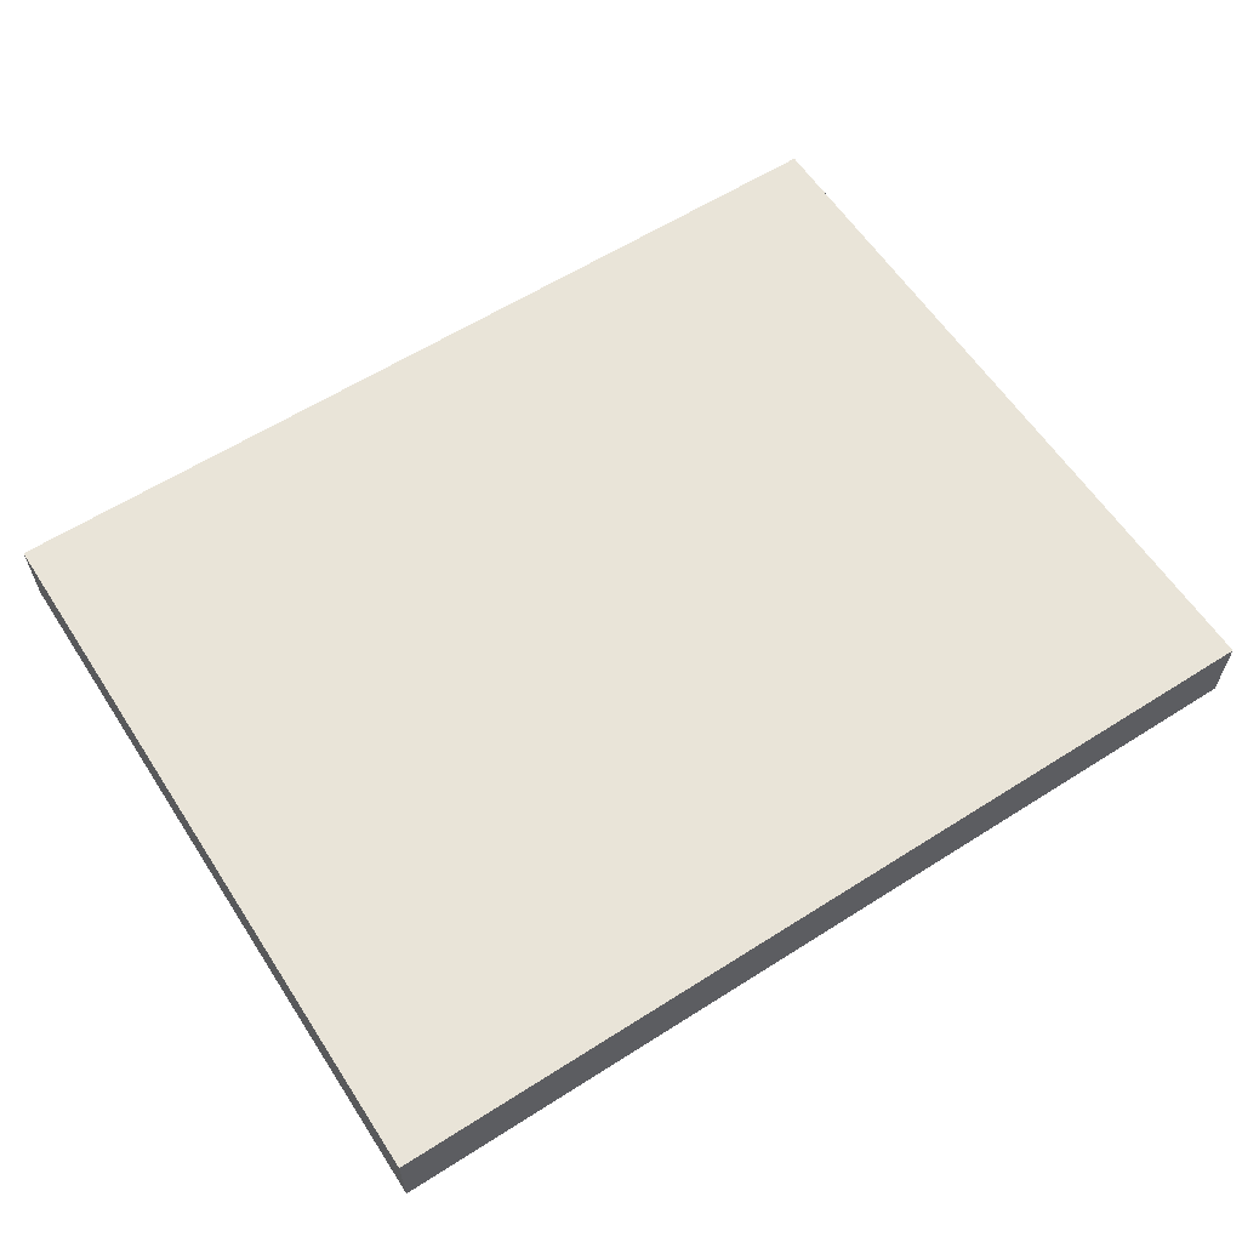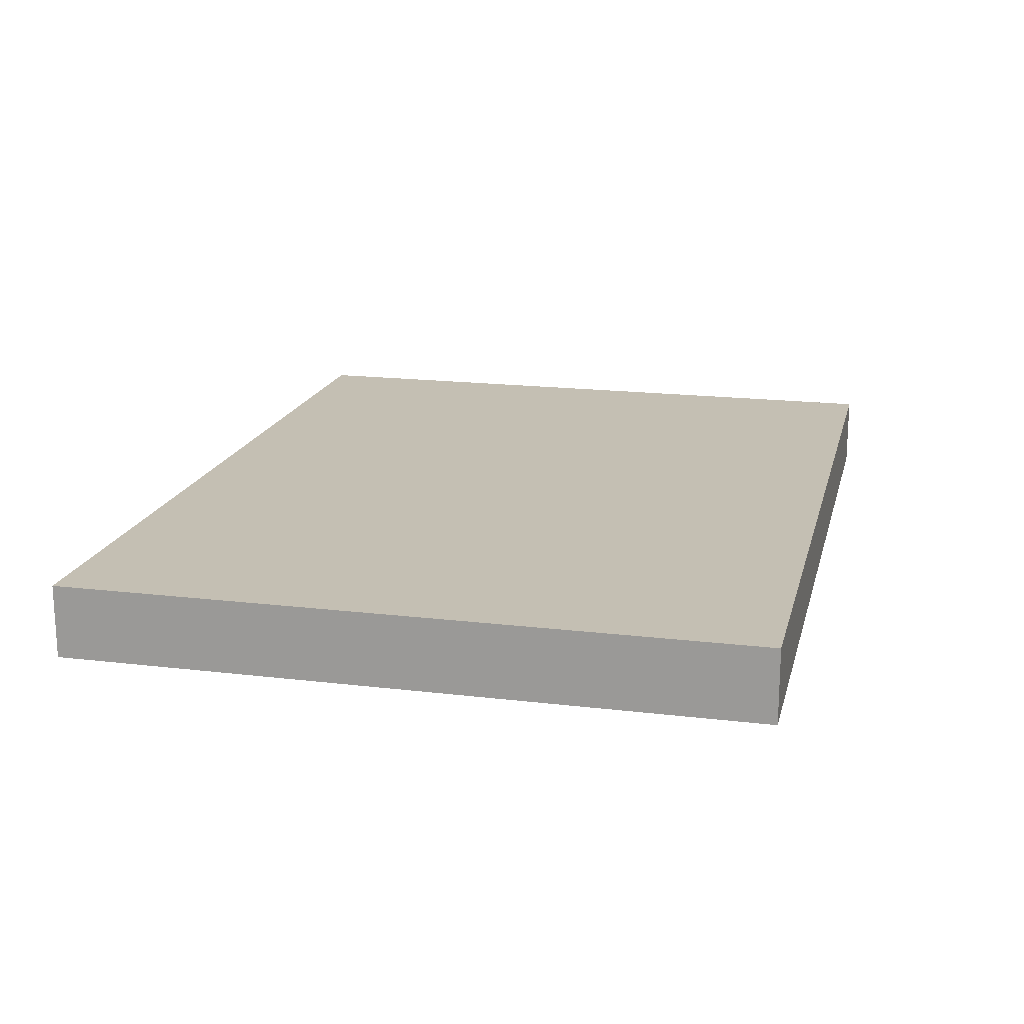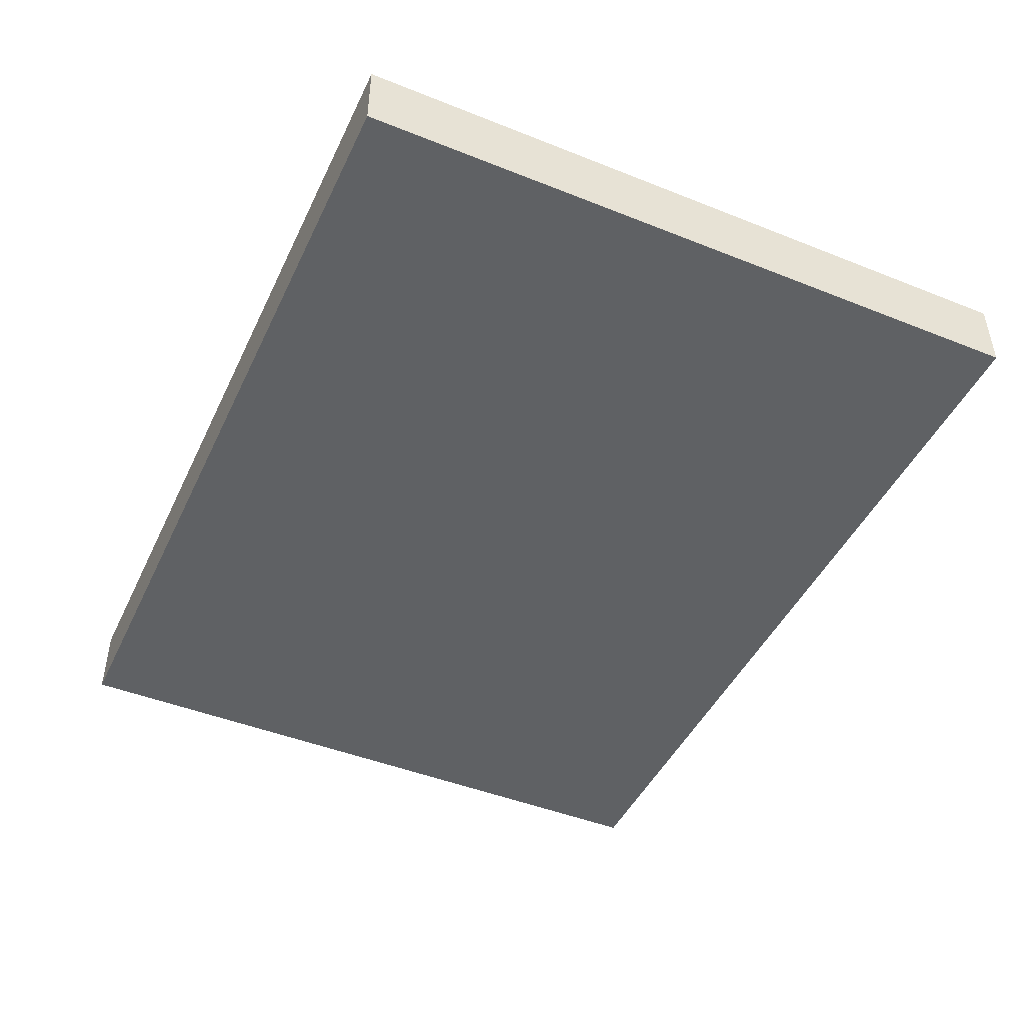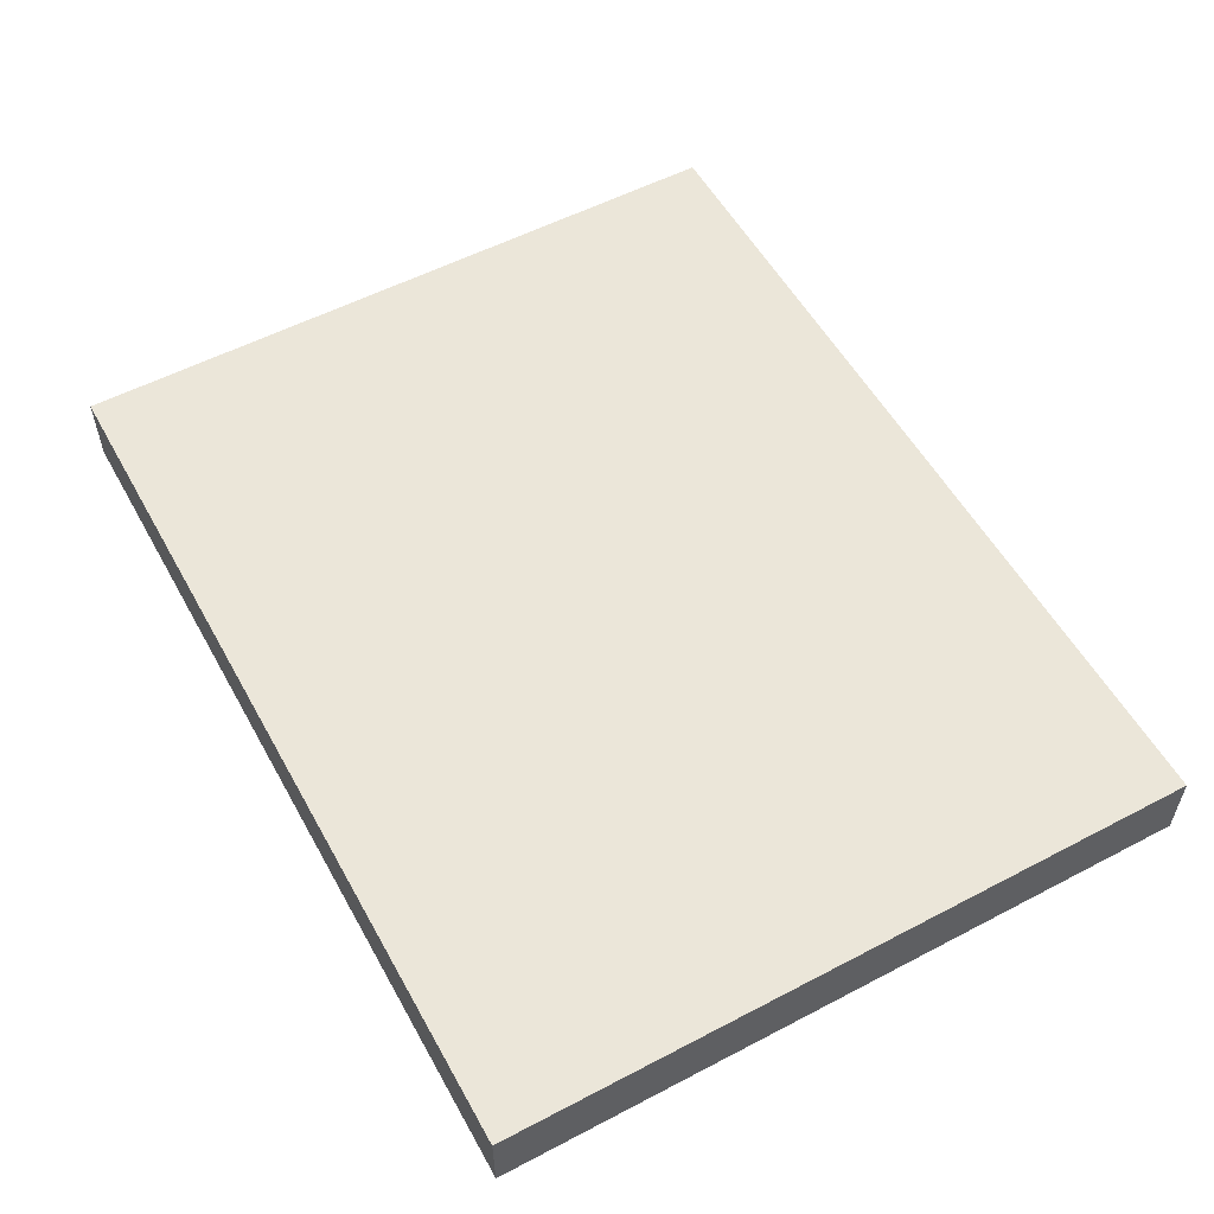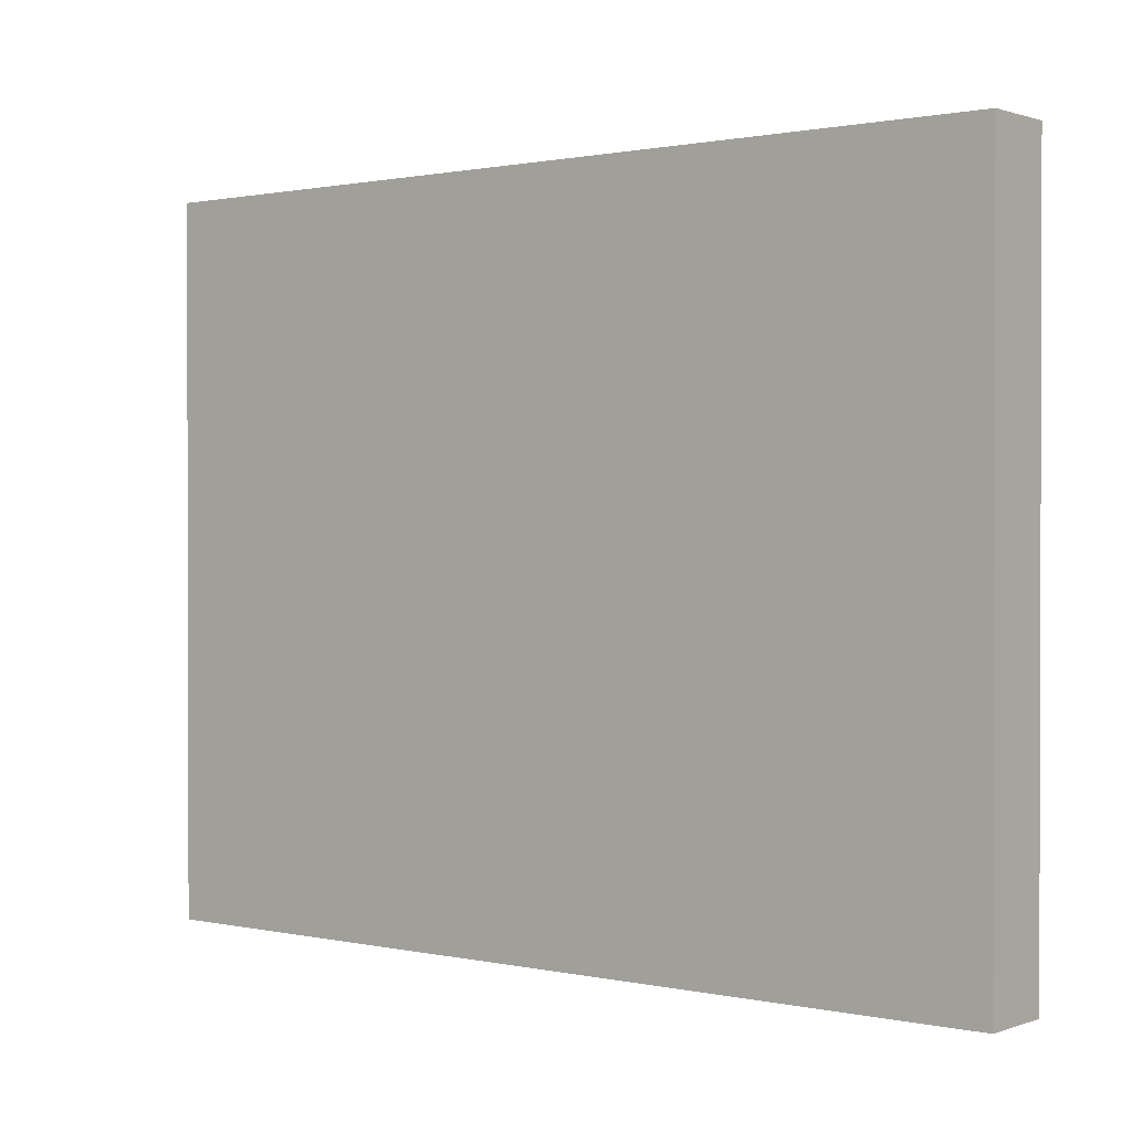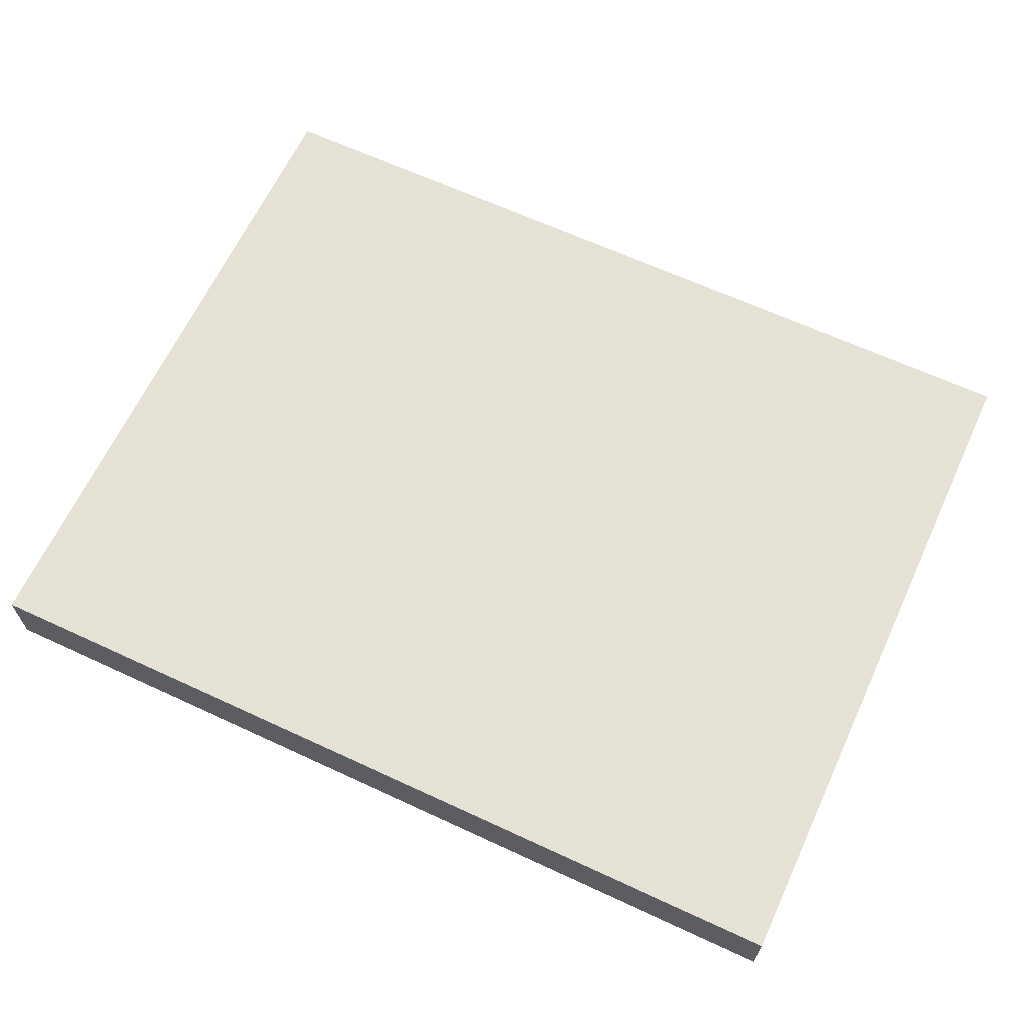
<metadata>
{"format":"obj","ext":"obj","renderer":"f3d","projection":"perspective","resolution":1024,"background":"white","views":[{"elev":60.3,"azim":-33.0,"up":"+Z"},{"elev":17.7,"azim":103.4,"up":"+Z"},{"elev":-46.0,"azim":65.5,"up":"+Z"},{"elev":55.5,"azim":61.2,"up":"+Z"},{"elev":0.9,"azim":-141.5,"up":"+Y"},{"elev":64.8,"azim":-155.0,"up":"+Z"}]}
</metadata>
<code>
o Cube.008_Cube
v -11.83 4.471 21.11
v -11.83 4.471 19.11
v 12.17 4.471 19.11
v 12.17 4.471 21.11
v -11.83 23.43 21.11
v -11.83 23.43 19.11
v 12.17 23.43 19.11
v 12.17 23.43 21.11
f 5 6 1
f 6 7 2
f 7 8 3
f 8 5 4
f 1 2 4
f 8 7 5
f 6 2 1
f 7 3 2
f 8 4 3
f 5 1 4
f 2 3 4
f 7 6 5

</code>
